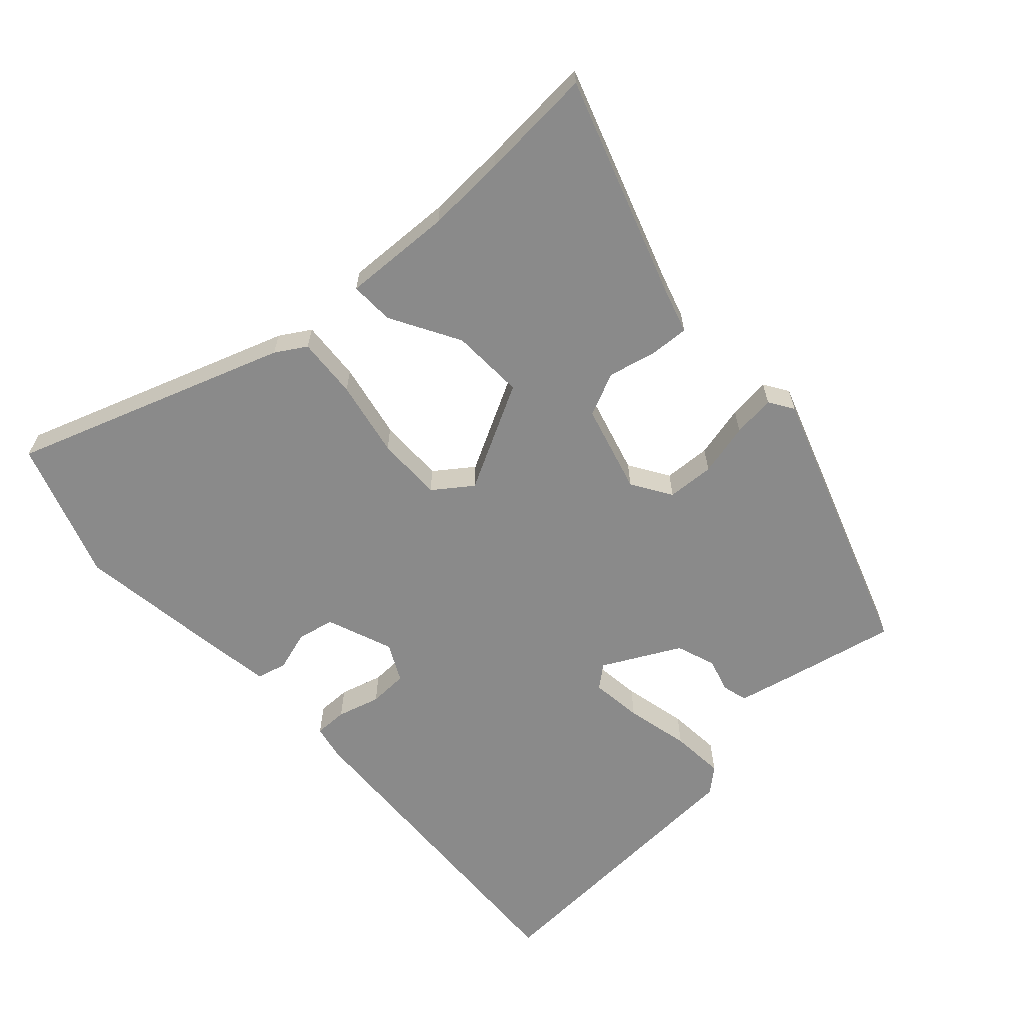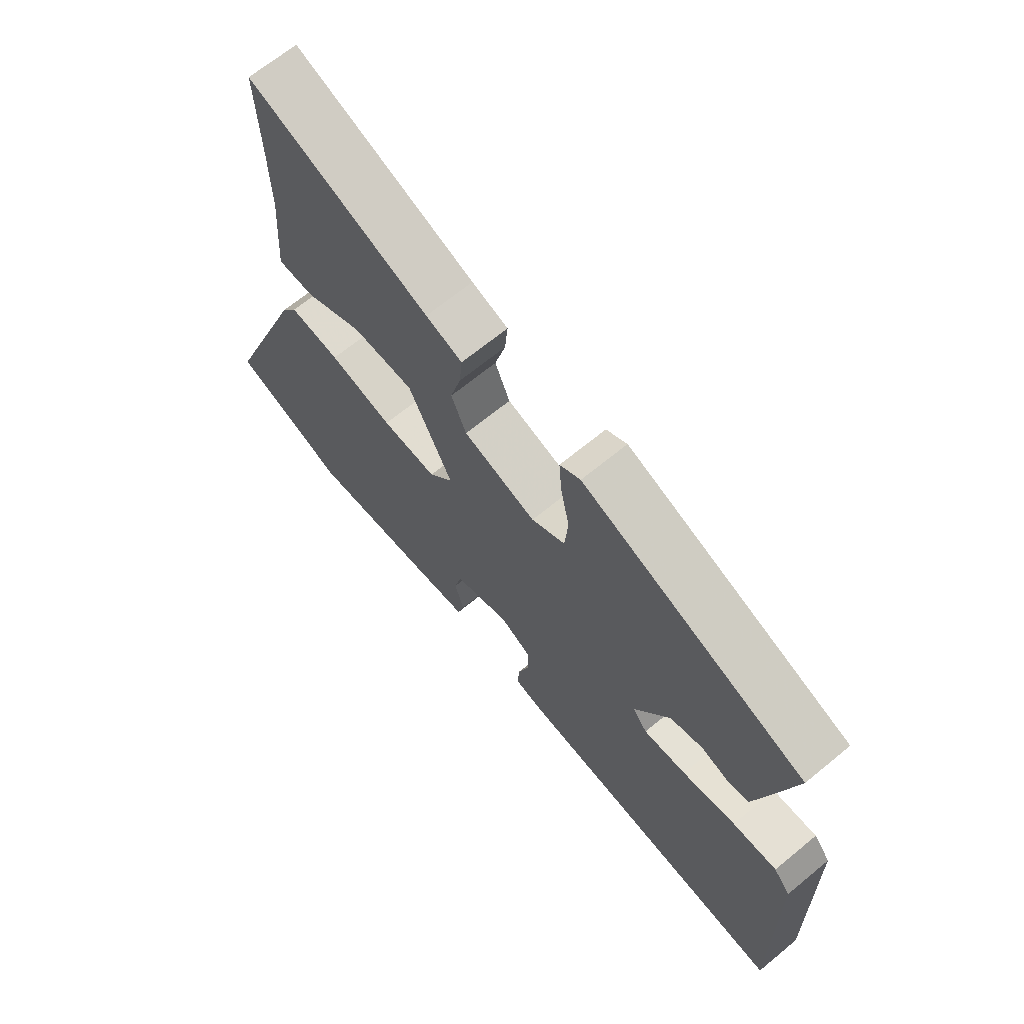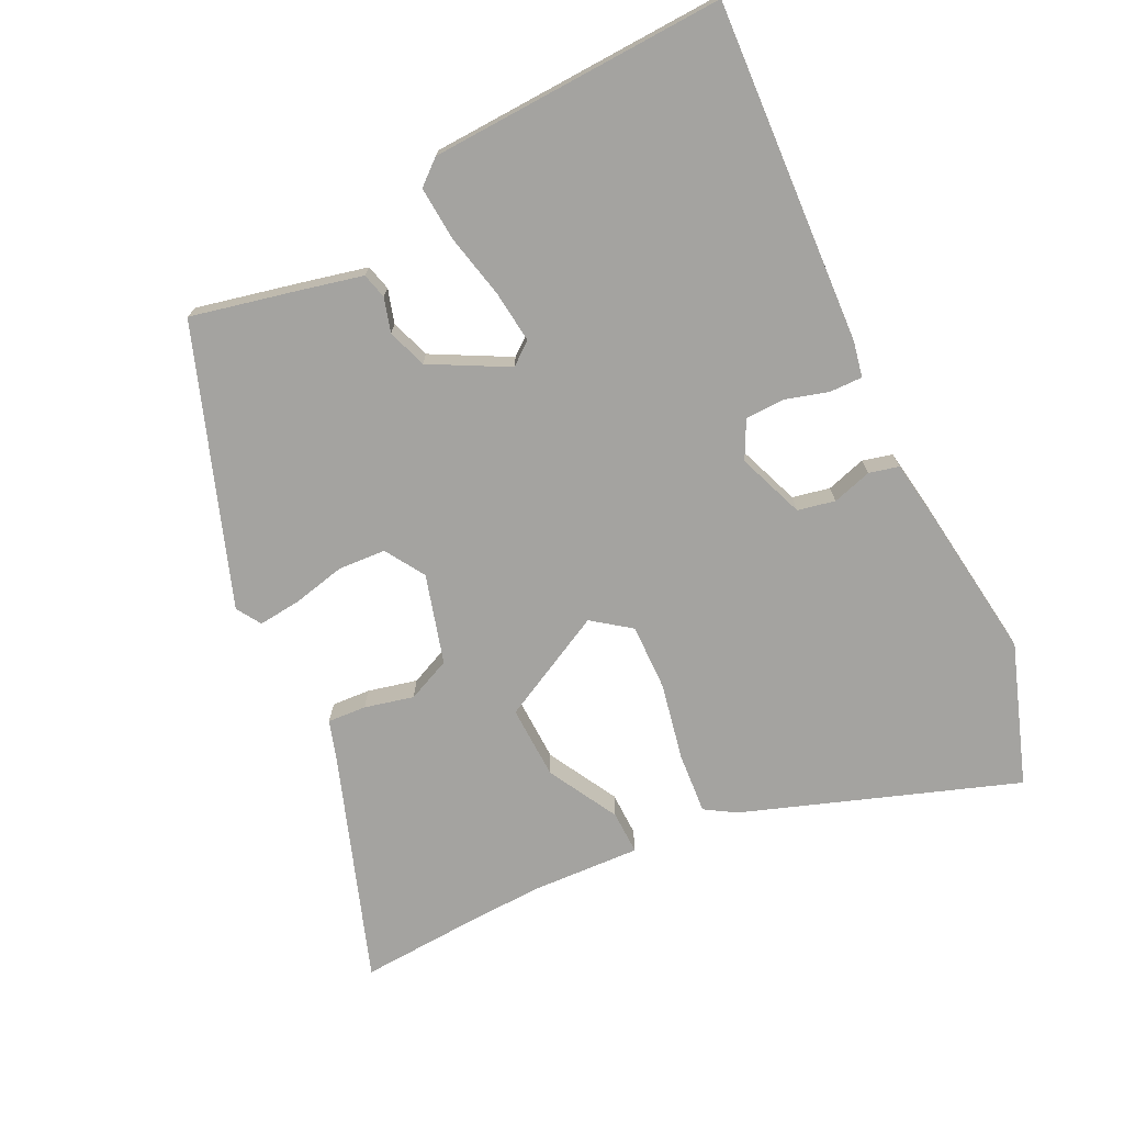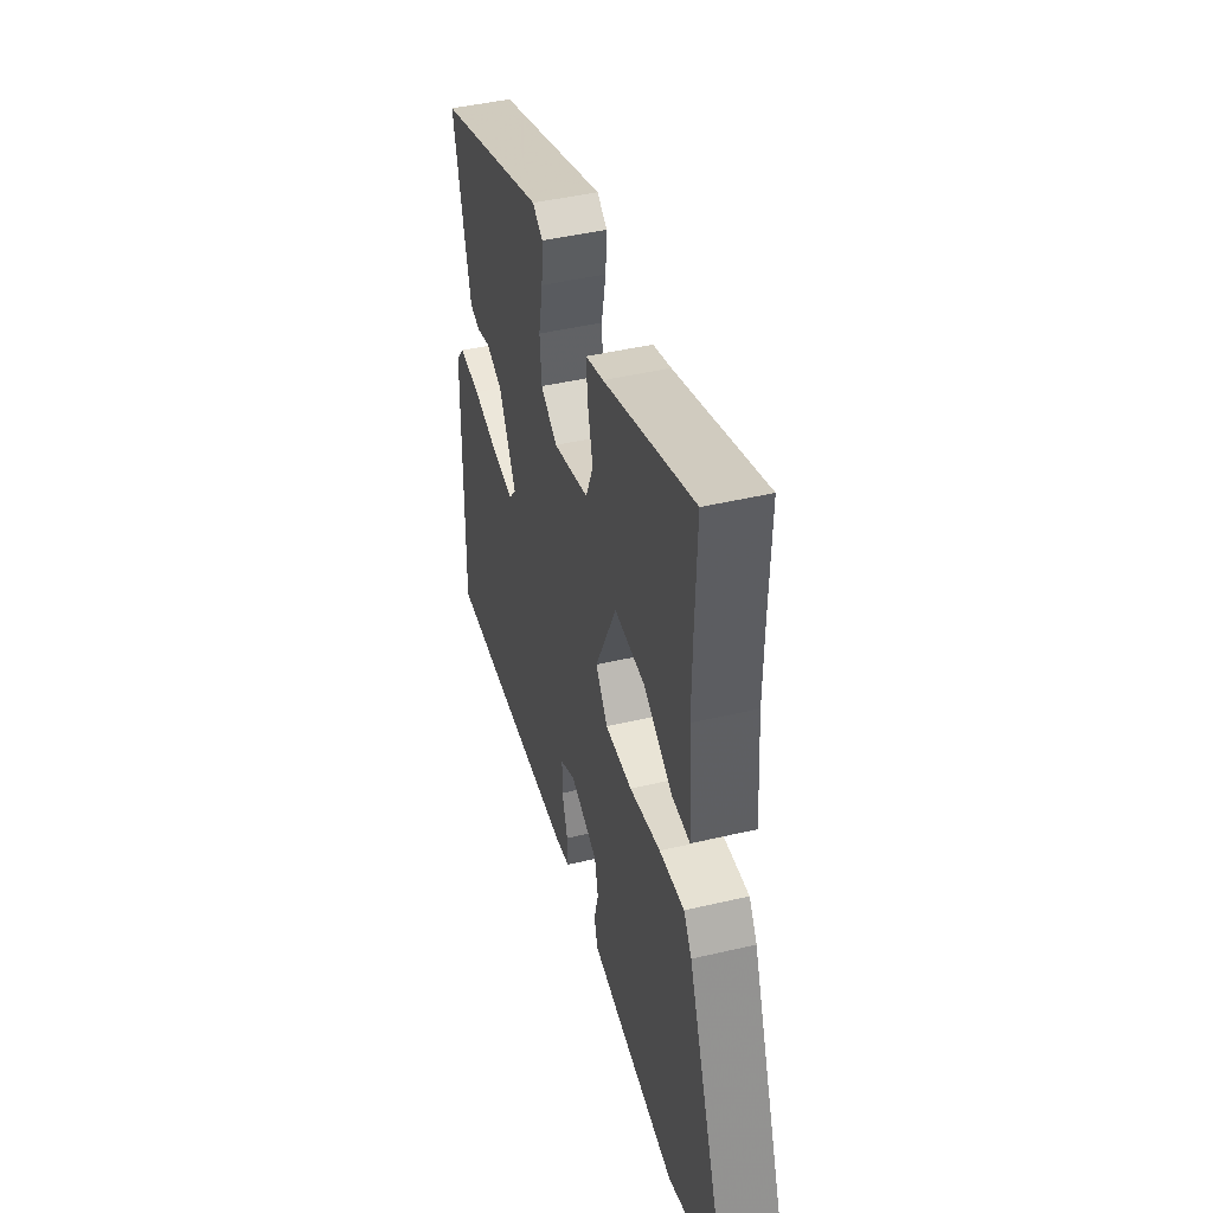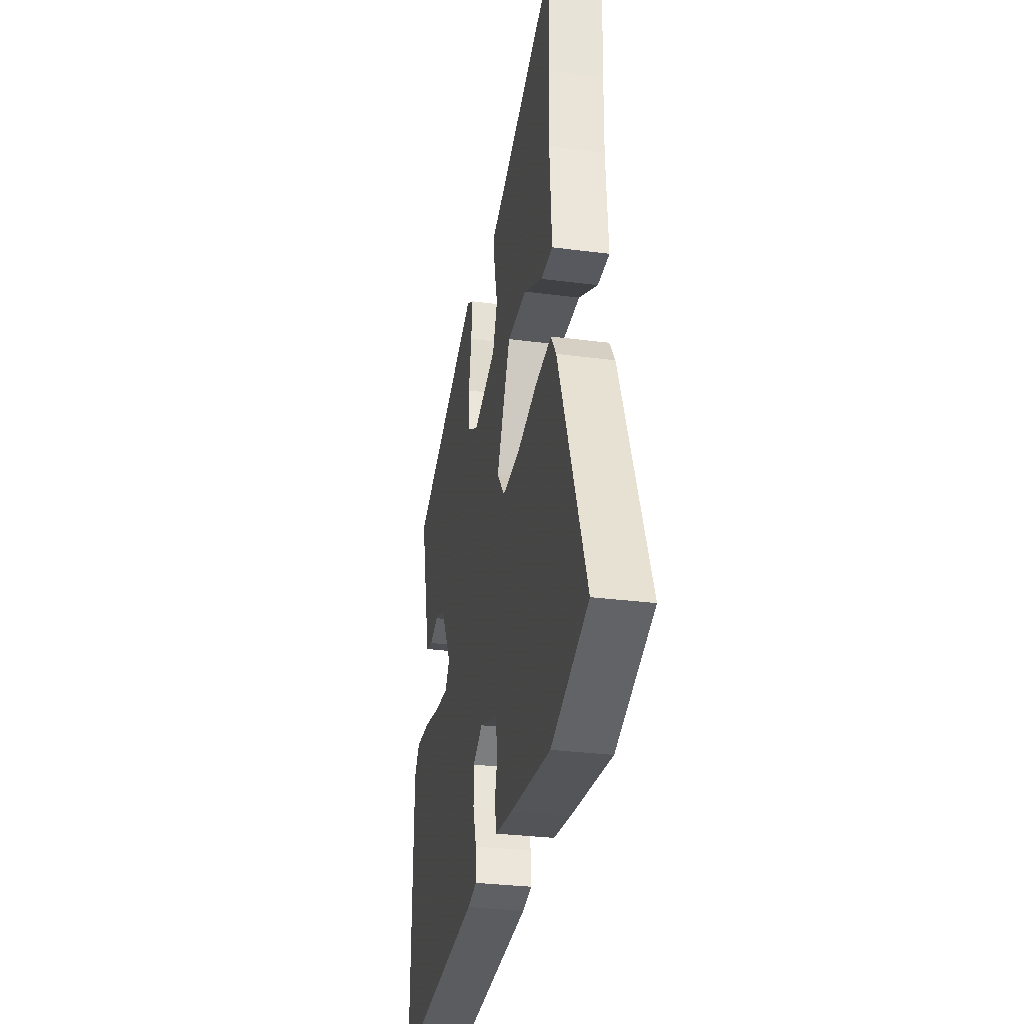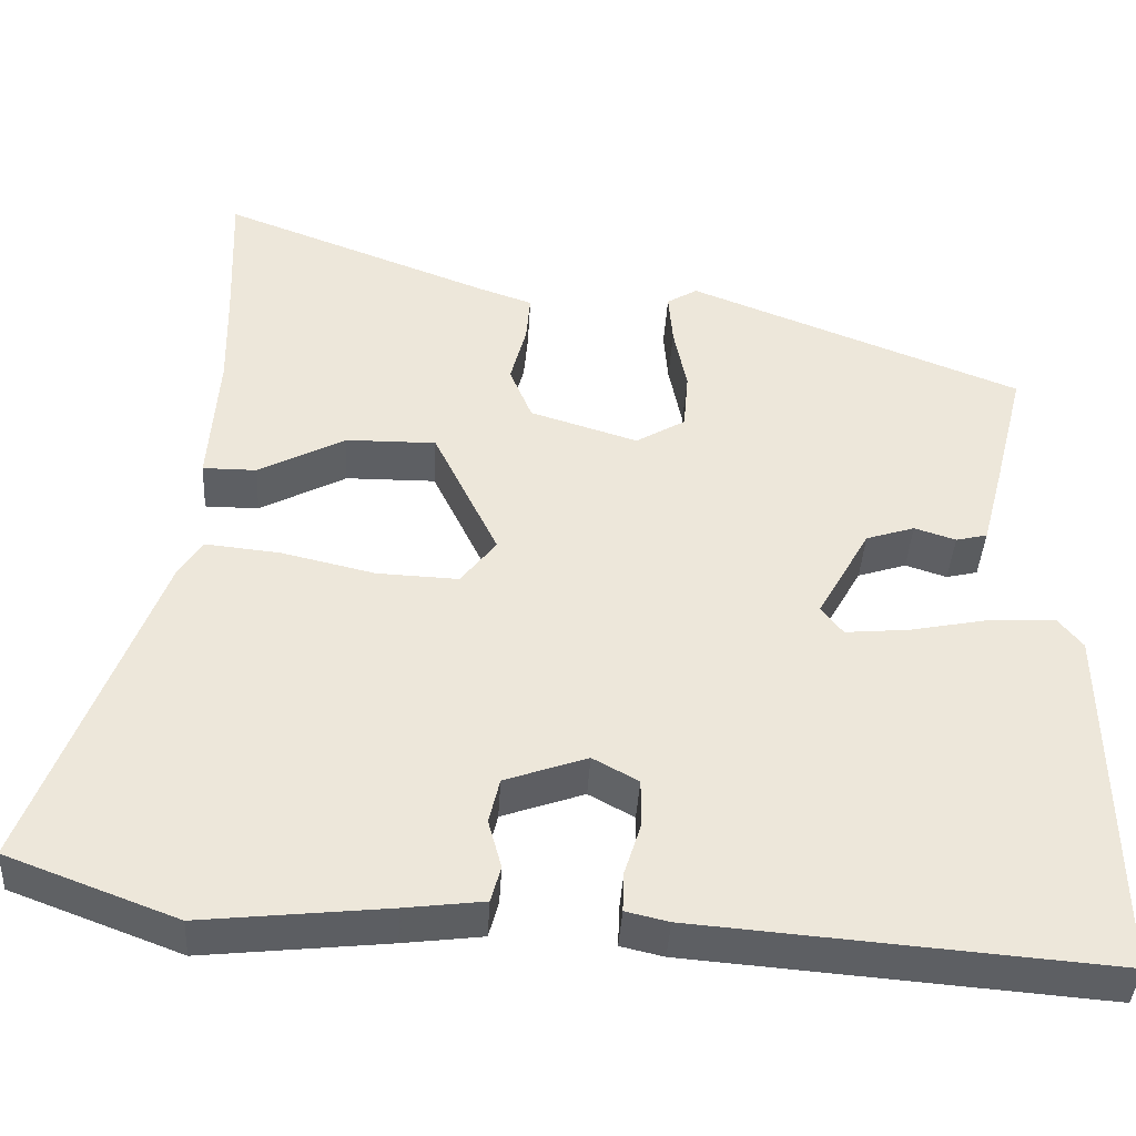
<metadata>
{"format":"obj","ext":"obj","renderer":"f3d","projection":"perspective","resolution":1024,"background":"white","views":[{"elev":-63.4,"azim":-45.7,"up":"+Y"},{"elev":67.2,"azim":50.4,"up":"+Z"},{"elev":-72.9,"azim":117.4,"up":"+Y"},{"elev":45.0,"azim":-105.2,"up":"+Z"},{"elev":-30.4,"azim":-100.7,"up":"+Z"},{"elev":-40.0,"azim":-3.3,"up":"+Z"}]}
</metadata>
<code>
v 0.504 0.07 0.317
v 0.465 0.07 0.161
v 0.441 0.07 0.069
v 0.403 0.07 0.06
v 0.353 0.07 0.076
v 0.294 0.07 0.057
v 0.231 0.07 -0.055
v 0.257 0.07 -0.089
v 0.334 0.07 -0.082
v 0.43 0.07 -0.063
v 0.51 0.07 -0.059
v 0.54 0.07 -0.096
v 0.548 0.07 -0.534
v 0.045 0.07 -0.494
v -0.007 0.07 -0.482
v -0.005 0.07 -0.433
v 0.015 0.07 -0.37
v 0.015 0.07 -0.312
v -0.04 0.07 -0.282
v -0.14 0.07 -0.317
v -0.153 0.07 -0.372
v -0.137 0.07 -0.431
v -0.149 0.07 -0.475
v -0.245 0.07 -0.487
v -0.47 0.07 -0.511
v -0.675 0.07 -0.434
v -0.523 0.07 -0.035
v -0.494 0.07 0.009
v -0.404 0.07 0
v -0.291 0.07 -0.026
v -0.193 0.07 -0.03
v -0.15 0.07 0.025
v -0.228 0.07 0.185
v -0.337 0.07 0.184
v -0.442 0.07 0.129
v -0.507 0.07 0.129
v -0.495 0.07 0.292
v -0.497 0.07 0.411
v -0.503 0.07 0.579
v -0.179 0.07 0.458
v -0.114 0.07 0.436
v -0.119 0.07 0.379
v -0.138 0.07 0.307
v -0.111 0.07 0.242
v 0.019 0.07 0.202
v 0.079 0.07 0.237
v 0.085 0.07 0.307
v 0.069 0.07 0.386
v 0.064 0.07 0.449
v 0.101 0.07 0.471
v 0.504 0 0.317
v 0.465 0 0.161
v 0.441 0 0.069
v 0.403 0 0.06
v 0.353 0 0.076
v 0.294 0 0.057
v 0.231 0 -0.055
v 0.257 0 -0.089
v 0.334 0 -0.082
v 0.43 0 -0.063
v 0.51 0 -0.059
v 0.54 0 -0.096
v 0.548 0 -0.534
v 0.045 0 -0.494
v -0.007 0 -0.482
v -0.005 0 -0.433
v 0.015 0 -0.37
v 0.015 0 -0.312
v -0.04 0 -0.282
v -0.14 0 -0.317
v -0.153 0 -0.372
v -0.137 0 -0.431
v -0.149 0 -0.475
v -0.245 0 -0.487
v -0.47 0 -0.511
v -0.675 0 -0.434
v -0.523 0 -0.035
v -0.494 0 0.009
v -0.404 0 0
v -0.291 0 -0.026
v -0.193 0 -0.03
v -0.15 0 0.025
v -0.228 0 0.185
v -0.337 0 0.184
v -0.442 0 0.129
v -0.507 0 0.129
v -0.495 0 0.292
v -0.497 0 0.411
v -0.503 0 0.579
v -0.179 0 0.458
v -0.114 0 0.436
v -0.119 0 0.379
v -0.138 0 0.307
v -0.111 0 0.242
v 0.019 0 0.202
v 0.079 0 0.237
v 0.085 0 0.307
v 0.069 0 0.386
v 0.064 0 0.449
v 0.101 0 0.471
f 47 48 49 50
f 46 47 50 1
f 45 46 1 2
f 40 41 42 43
f 38 39 40 43
f 37 38 43 44
f 34 35 36 37
f 33 34 37 44
f 32 33 44 45
f 27 28 29 30
f 27 30 31
f 26 27 31
f 25 26 31
f 21 22 23 24
f 20 21 24 25
f 14 15 16 17
f 14 17 18
f 13 14 18
f 12 13 18 19
f 9 10 11 12
f 8 9 12 19
f 2 3 4 5
f 2 5 6
f 45 2 6
f 32 45 6 7
f 20 25 31 32
f 19 20 32
f 7 8 19 32
f 100 99 98 97
f 51 100 97 96
f 52 51 96 95
f 93 92 91 90
f 93 90 89 88
f 94 93 88 87
f 87 86 85 84
f 94 87 84 83
f 95 94 83 82
f 80 79 78 77
f 81 80 77
f 81 77 76
f 81 76 75
f 74 73 72 71
f 75 74 71 70
f 67 66 65 64
f 68 67 64
f 68 64 63
f 69 68 63 62
f 62 61 60 59
f 69 62 59 58
f 55 54 53 52
f 56 55 52
f 56 52 95
f 57 56 95 82
f 82 81 75 70
f 82 70 69
f 82 69 58 57
f 1 51 52 2
f 2 52 53 3
f 3 53 54 4
f 4 54 55 5
f 5 55 56 6
f 6 56 57 7
f 7 57 58 8
f 8 58 59 9
f 9 59 60 10
f 10 60 61 11
f 11 61 62 12
f 12 62 63 13
f 13 63 64 14
f 14 64 65 15
f 15 65 66 16
f 16 66 67 17
f 17 67 68 18
f 18 68 69 19
f 19 69 70 20
f 20 70 71 21
f 21 71 72 22
f 22 72 73 23
f 23 73 74 24
f 24 74 75 25
f 25 75 76 26
f 26 76 77 27
f 27 77 78 28
f 28 78 79 29
f 29 79 80 30
f 30 80 81 31
f 31 81 82 32
f 32 82 83 33
f 33 83 84 34
f 34 84 85 35
f 35 85 86 36
f 36 86 87 37
f 37 87 88 38
f 38 88 89 39
f 39 89 90 40
f 40 90 91 41
f 41 91 92 42
f 42 92 93 43
f 43 93 94 44
f 44 94 95 45
f 45 95 96 46
f 46 96 97 47
f 47 97 98 48
f 48 98 99 49
f 49 99 100 50
f 50 100 51 1

</code>
